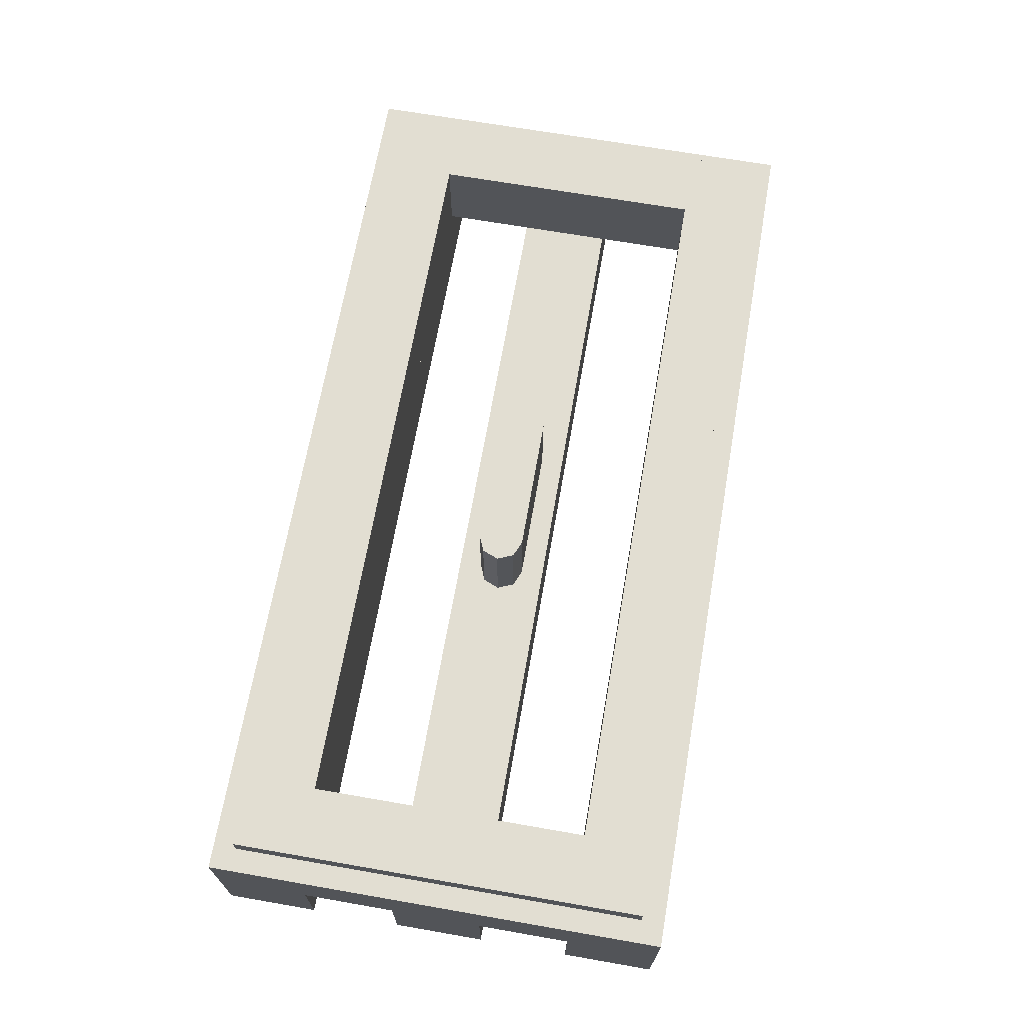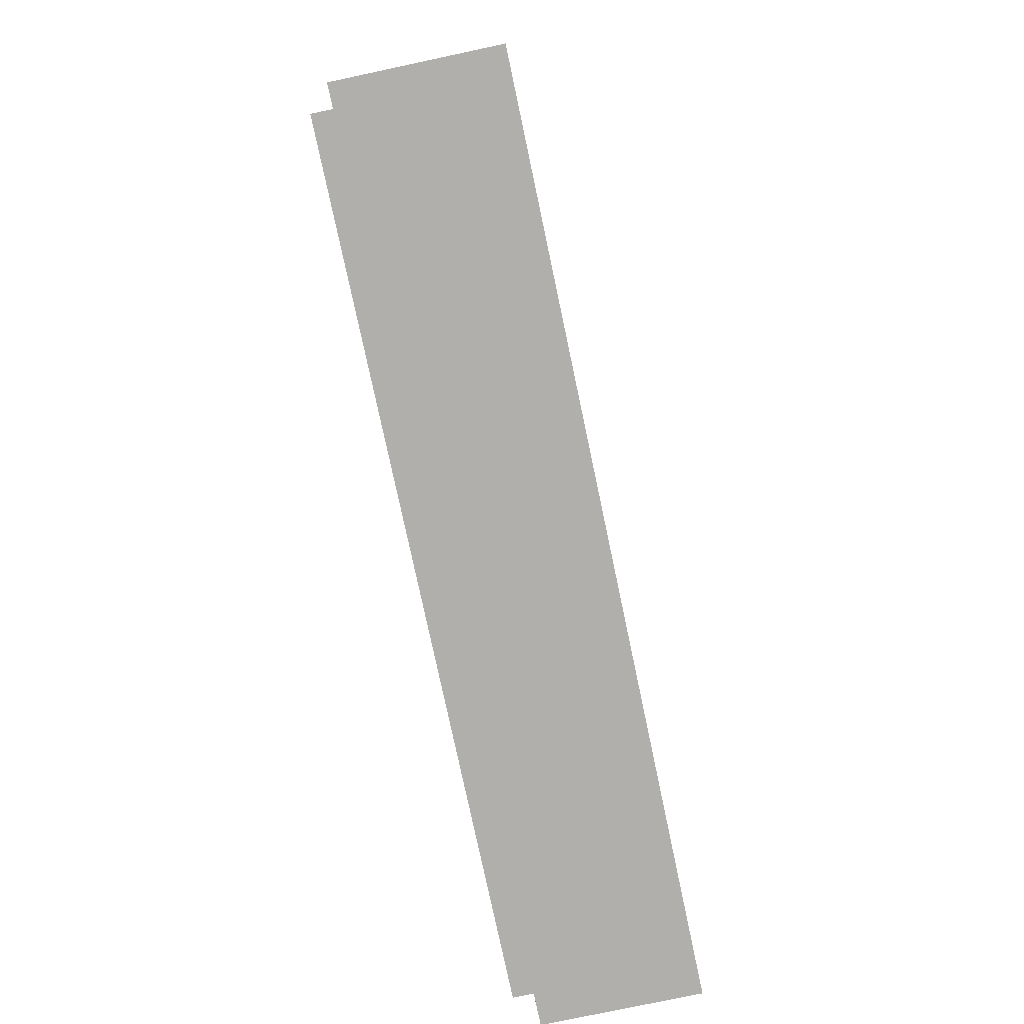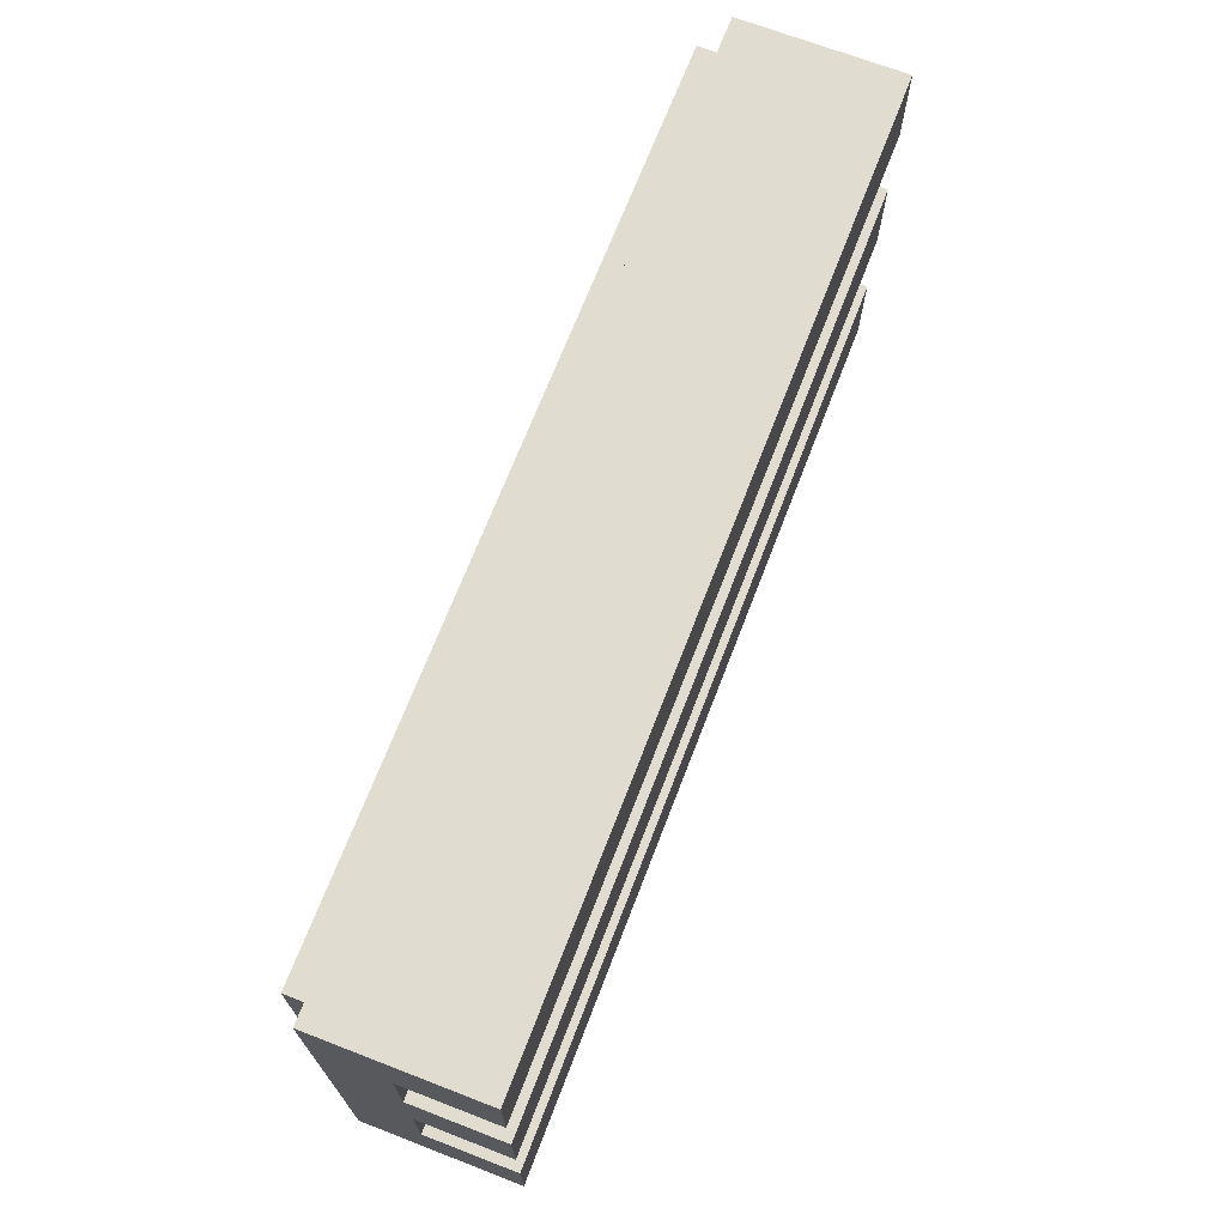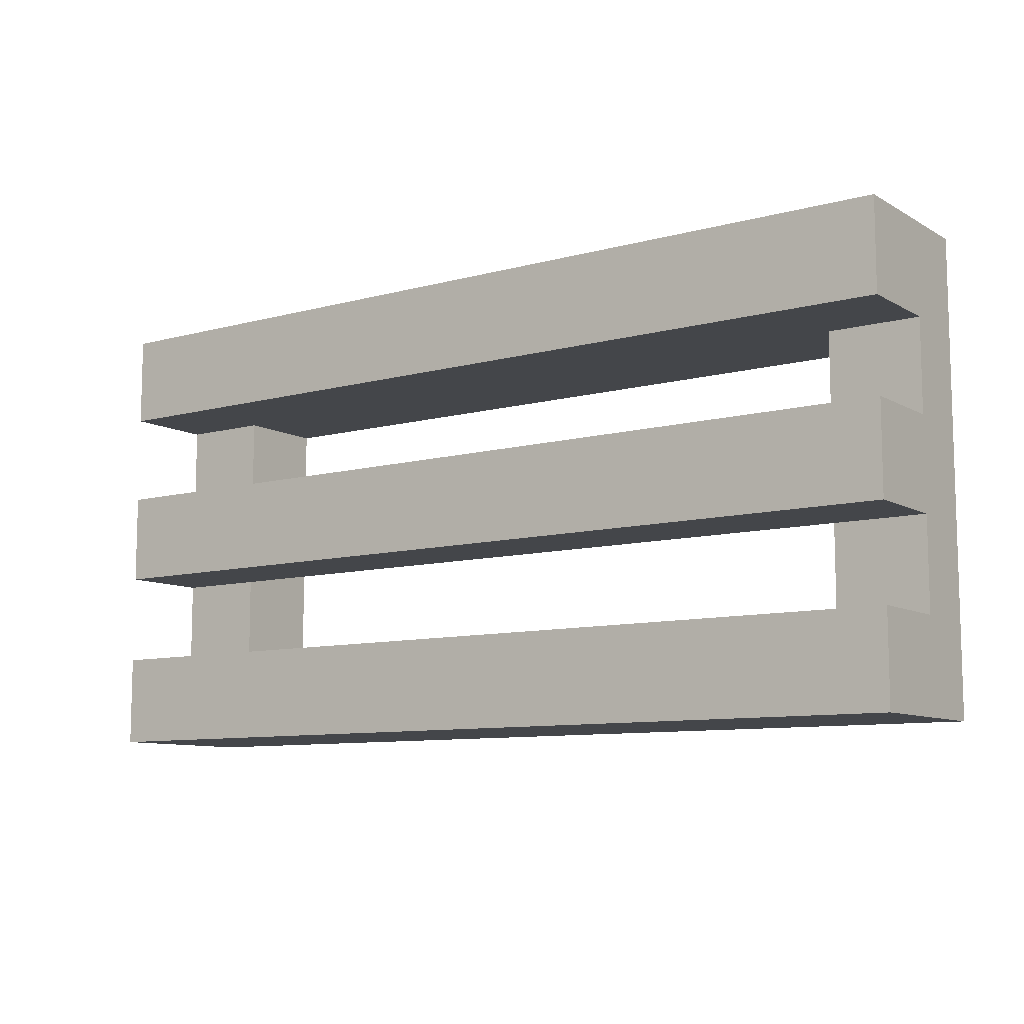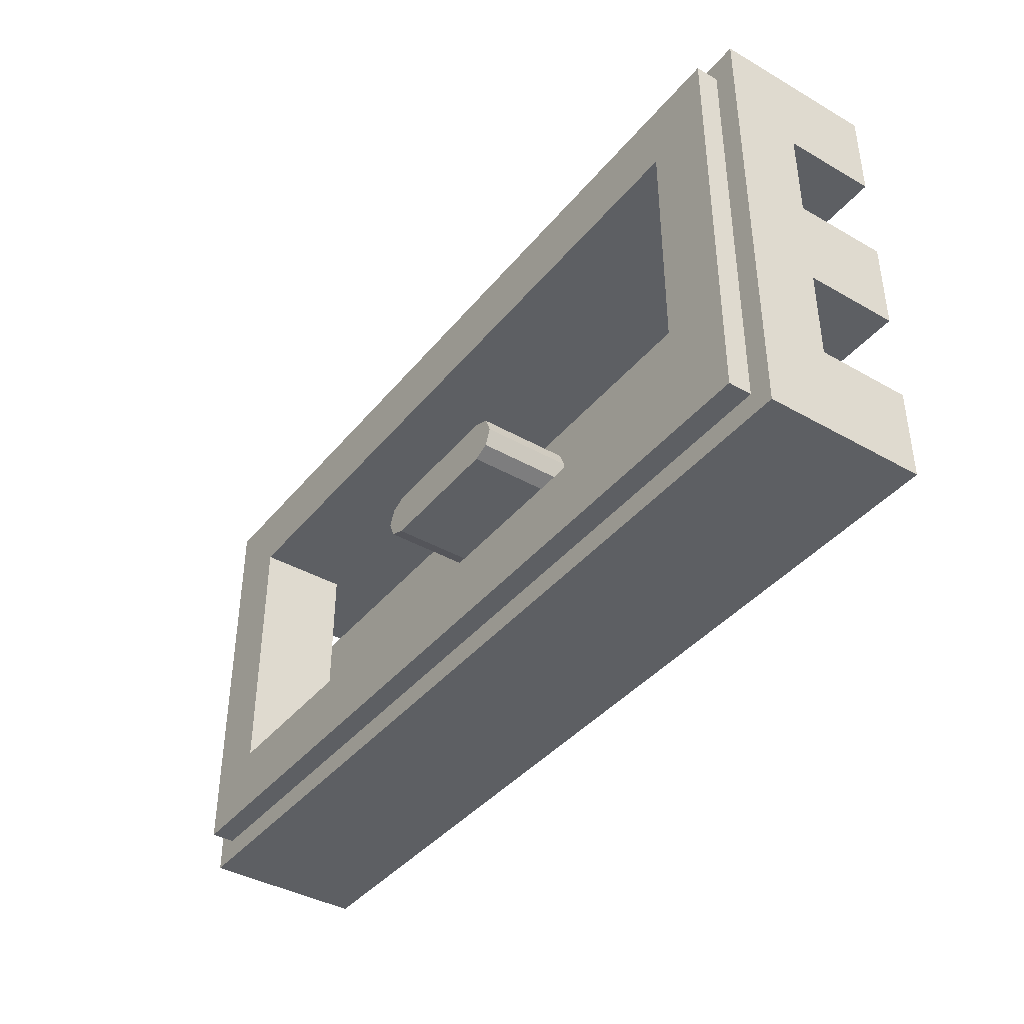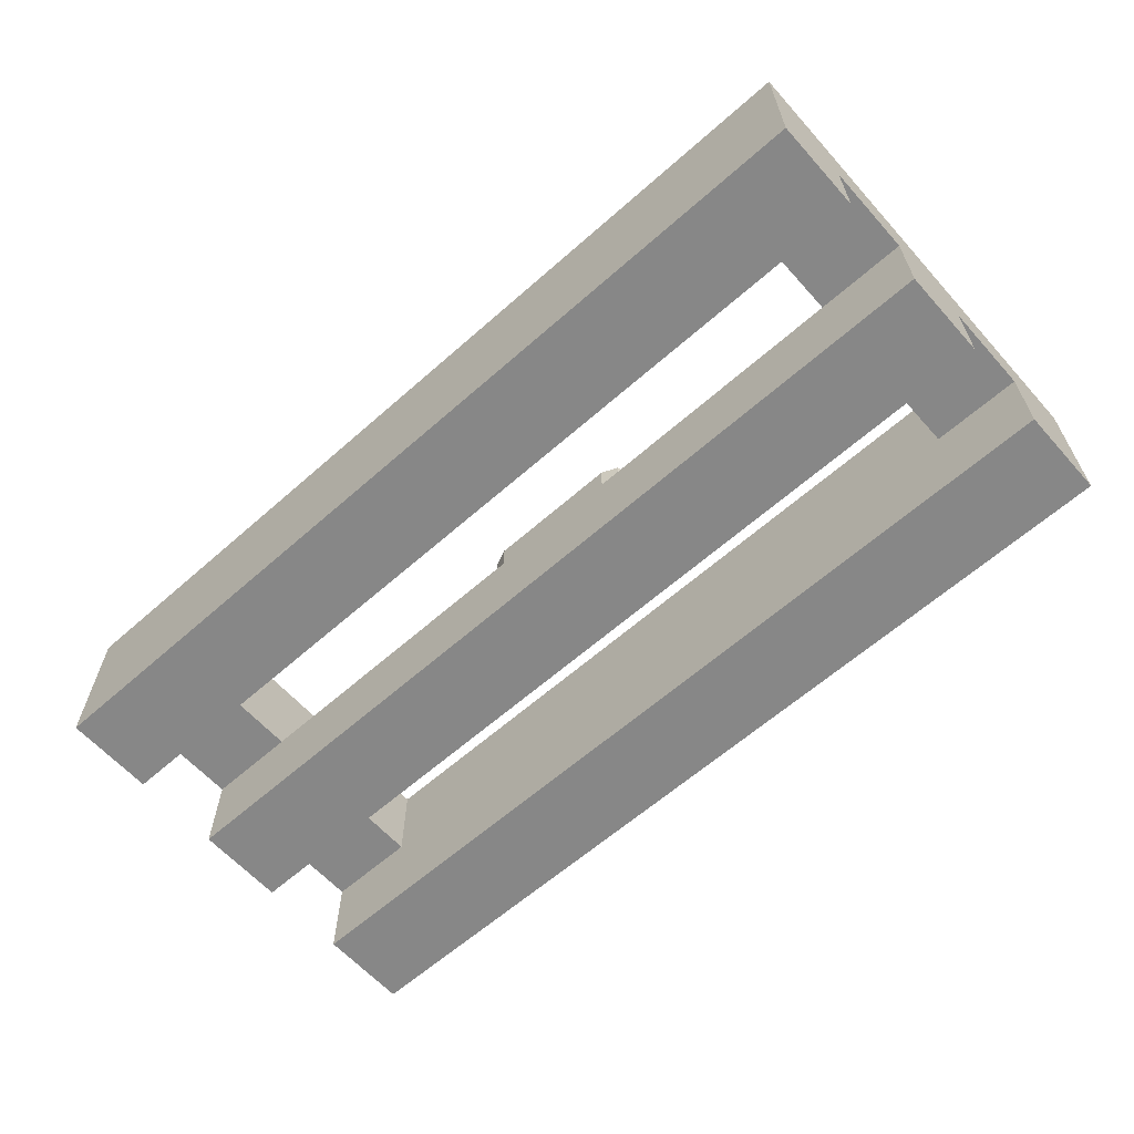
<metadata>
{"format":"obj","ext":"obj","renderer":"f3d","projection":"perspective","resolution":1024,"background":"white","views":[{"elev":68.0,"azim":-80.1,"up":"+Y"},{"elev":-78.1,"azim":-78.0,"up":"+Z"},{"elev":69.5,"azim":-68.9,"up":"+Z"},{"elev":-9.5,"azim":35.3,"up":"+Z"},{"elev":-40.0,"azim":-125.2,"up":"+Z"},{"elev":-62.3,"azim":41.8,"up":"+Y"}]}
</metadata>
<code>
v 0.8 0.4 0.3
v 0.8 0.2 0.3
v -0.8 0.2 0.3
v -0.8 0.4 0.3
v -0.8 0.4 0.3
v -0.8 0.2 0.3
v -0.8 0.2 -0.3
v -0.8 0.4 -0.3
v -0.8 0.4 -0.3
v -0.8 0.2 -0.3
v 0.8 0.2 -0.3
v 0.8 0.4 -0.3
v 0.8 0.4 -0.3
v 0.8 0.2 -0.3
v 0.8 0.2 0.3
v 0.8 0.4 0.3
v 0.8 0.2 -0.1
v -0.8 0.2 -0.1
v -0.8 0.2 0.1
v 0.8 0.2 0.1
v 0.15 0.4 0
v 0.15 0.4 0.05
v 0.1854 0.4 0.03535
v 0.15 0.4 0
v 0.1854 0.4 0.03535
v 0.2 0.4 0
v 0.15 0.4 0
v 0.2 0.4 0
v 0.1854 0.4 -0.03535
v 0.15 0.4 0
v 0.1854 0.4 -0.03535
v 0.15 0.4 -0.05
v 0.15 0.4 0.05
v 0.15 0.4 -0.05
v -0.15 0.4 -0.05
v -0.15 0.4 0.05
v -0.15 0.4 0
v -0.15 0.4 0.05
v -0.1854 0.4 0.03535
v -0.15 0.4 0
v -0.1854 0.4 0.03535
v -0.2 0.4 0
v -0.15 0.4 0
v -0.2 0.4 0
v -0.1854 0.4 -0.03535
v -0.15 0.4 0
v -0.1854 0.4 -0.03535
v -0.15 0.4 -0.05
v 0.1854 0.2 0.03535
v 0.15 0.2 0.05
v 0.15 0.4 0.05
v 0.1854 0.4 0.03535
v 0.2 0.2 0
v 0.1854 0.2 0.03535
v 0.1854 0.4 0.03535
v 0.2 0.4 0
v 0.1854 0.2 -0.03535
v 0.2 0.2 0
v 0.2 0.4 0
v 0.1854 0.4 -0.03535
v 0.15 0.2 -0.05
v 0.1854 0.2 -0.03535
v 0.1854 0.4 -0.03535
v 0.15 0.4 -0.05
v 0.15 0.2 0.05
v 0.15 0.4 0.05
v -0.15 0.4 0.05
v -0.15 0.2 0.05
v -0.1854 0.2 0.03535
v -0.15 0.2 0.05
v -0.15 0.4 0.05
v -0.1854 0.4 0.03535
v -0.2 0.2 0
v -0.1854 0.2 0.03535
v -0.1854 0.4 0.03535
v -0.2 0.4 0
v -0.1854 0.2 -0.03535
v -0.2 0.2 0
v -0.2 0.4 0
v -0.1854 0.4 -0.03535
v -0.15 0.2 -0.05
v -0.1854 0.2 -0.03535
v -0.1854 0.4 -0.03535
v -0.15 0.4 -0.05
v 0.15 0.4 -0.05
v 0.15 0.2 -0.05
v -0.15 0.2 -0.05
v -0.15 0.4 -0.05
v 0.95 0.4 -0.45
v -0.95 0.4 -0.45
v -0.8 0.4 -0.3
v 0.8 0.4 -0.3
v -0.95 0.4 -0.45
v -0.95 0.4 0.45
v -0.8 0.4 0.3
v -0.8 0.4 -0.3
v -0.95 0.4 0.45
v 0.95 0.4 0.45
v 0.8 0.4 0.3
v -0.8 0.4 0.3
v 0.95 0.4 0.45
v 0.95 0.4 -0.45
v 0.8 0.4 -0.3
v 0.8 0.4 0.3
v -0.95 0.35 0.45
v -0.95 0.4 0.45
v 0.95 0.4 0.45
v 0.95 0.35 0.45
v -0.95 0.35 -0.45
v -0.95 0.4 -0.45
v -0.95 0.4 0.45
v -0.95 0.35 0.45
v 0.95 0.35 -0.45
v 0.95 0.4 -0.45
v -0.95 0.4 -0.45
v -0.95 0.35 -0.45
v 0.95 0.35 0.45
v 0.95 0.4 0.45
v 0.95 0.4 -0.45
v 0.95 0.35 -0.45
v 1 0.35 -0.5
v -1 0.35 -0.5
v -0.95 0.35 -0.45
v 0.95 0.35 -0.45
v -1 0.35 -0.5
v -1 0.35 0.5
v -0.95 0.35 0.45
v -0.95 0.35 -0.45
v -1 0.35 0.5
v 1 0.35 0.5
v 0.95 0.35 0.45
v -0.95 0.35 0.45
v 1 0.35 0.5
v 1 0.35 -0.5
v 0.95 0.35 -0.45
v 0.95 0.35 0.45
v -1 0.35 0.5
v -1 0 0.5
v 1 0 0.5
v 1 0.35 0.5
v -1 0.2 0.5
v -1 0.35 0.5
v -1 0.35 -0.5
v -1 0.2 -0.5
v -1 0 0.5
v -1 0.2 0.5
v -1 0.2 0.3
v -1 0 0.3
v -1 0 0.1
v -1 0.2 0.1
v -1 0.2 -0.1
v -1 0 -0.1
v -1 0 -0.3
v -1 0.2 -0.3
v -1 0.2 -0.5
v -1 0 -0.5
v -1 0.35 -0.5
v -1 0 -0.5
v 1 0 -0.5
v 1 0.35 -0.5
v 1 0.35 0.5
v 1 0.2 0.5
v 1 0.2 -0.5
v 1 0.35 -0.5
v 1 0.2 -0.3
v 1 0 -0.3
v 1 0 -0.5
v 1 0.2 -0.5
v 1 0.2 0.1
v 1 0 0.1
v 1 0 -0.1
v 1 0.2 -0.1
v 1 0.2 0.5
v 1 0 0.5
v 1 0 0.3
v 1 0.2 0.3
v 1 0 0.5
v -1 0 0.5
v -1 0 0.3
v 1 0 0.3
v 1 0.2 0.3
v 1 0 0.3
v -1 0 0.3
v -1 0.2 0.3
v -1 0.2 0.3
v -1 0.2 0.1
v -0.8 0.2 0.1
v -0.8 0.2 0.3
v 0.8 0.2 0.3
v 0.8 0.2 0.1
v 1 0.2 0.1
v 1 0.2 0.3
v 1 0 0.1
v 1 0.2 0.1
v -1 0.2 0.1
v -1 0 0.1
v -1 0 0.1
v -1 0 -0.1
v 1 0 -0.1
v 1 0 0.1
v 1 0.2 -0.1
v 1 0 -0.1
v -1 0 -0.1
v -1 0.2 -0.1
v -1 0.2 -0.1
v -1 0.2 -0.3
v -0.8 0.2 -0.3
v -0.8 0.2 -0.1
v 0.8 0.2 -0.1
v 0.8 0.2 -0.3
v 1 0.2 -0.3
v 1 0.2 -0.1
v 1 0 -0.3
v 1 0.2 -0.3
v -1 0.2 -0.3
v -1 0 -0.3
v 1 0 -0.3
v -1 0 -0.3
v -1 0 -0.5
v 1 0 -0.5
g mesh3198770
f 1 2 3
f 3 4 1
f 5 6 7
f 7 8 5
f 9 10 11
f 11 12 9
f 13 14 15
f 15 16 13
f 17 18 19
f 19 20 17
g mesh3198773
f 21 22 23
f 24 25 26
f 27 28 29
f 30 31 32
f 33 34 35
f 35 36 33
g mesh3198775
f 37 39 38
f 40 42 41
f 43 45 44
f 46 48 47
g mesh3198777
f 49 51 50
f 51 49 52
f 53 55 54
f 55 53 56
f 57 59 58
f 59 57 60
f 61 63 62
f 63 61 64
f 65 66 67
f 67 68 65
g mesh3198779
f 69 70 71
f 71 72 69
f 73 74 75
f 75 76 73
f 77 78 79
f 79 80 77
f 81 82 83
f 83 84 81
f 85 86 87
f 87 88 85
f 89 90 91
f 91 92 89
f 93 94 95
f 95 96 93
f 97 98 99
f 99 100 97
f 101 102 103
f 103 104 101
g mesh3198783
f 105 107 106
f 107 105 108
f 109 111 110
f 111 109 112
f 113 115 114
f 115 113 116
f 117 119 118
f 119 117 120
f 121 122 123
f 123 124 121
f 125 126 127
f 127 128 125
f 129 130 131
f 131 132 129
f 133 134 135
f 135 136 133
g mesh3198785
f 137 138 139
f 139 140 137
f 141 142 143
f 143 144 141
f 145 146 147
f 147 148 145
f 149 150 151
f 151 152 149
f 153 154 155
f 155 156 153
g mesh3198787
f 157 159 158
f 159 157 160
f 161 162 163
f 163 164 161
f 165 166 167
f 167 168 165
f 169 170 171
f 171 172 169
f 173 174 175
f 175 176 173
f 177 178 179
f 179 180 177
f 181 182 183
f 183 184 181
g mesh3198789
f 185 186 187
f 187 188 185
g mesh3198791
f 189 190 191
f 191 192 189
f 193 194 195
f 195 196 193
g mesh3198793
f 197 198 199
f 199 200 197
f 201 202 203
f 203 204 201
g mesh3198795
f 205 206 207
f 207 208 205
g mesh3198797
f 209 210 211
f 211 212 209
f 213 214 215
f 215 216 213
f 217 218 219
f 219 220 217

</code>
